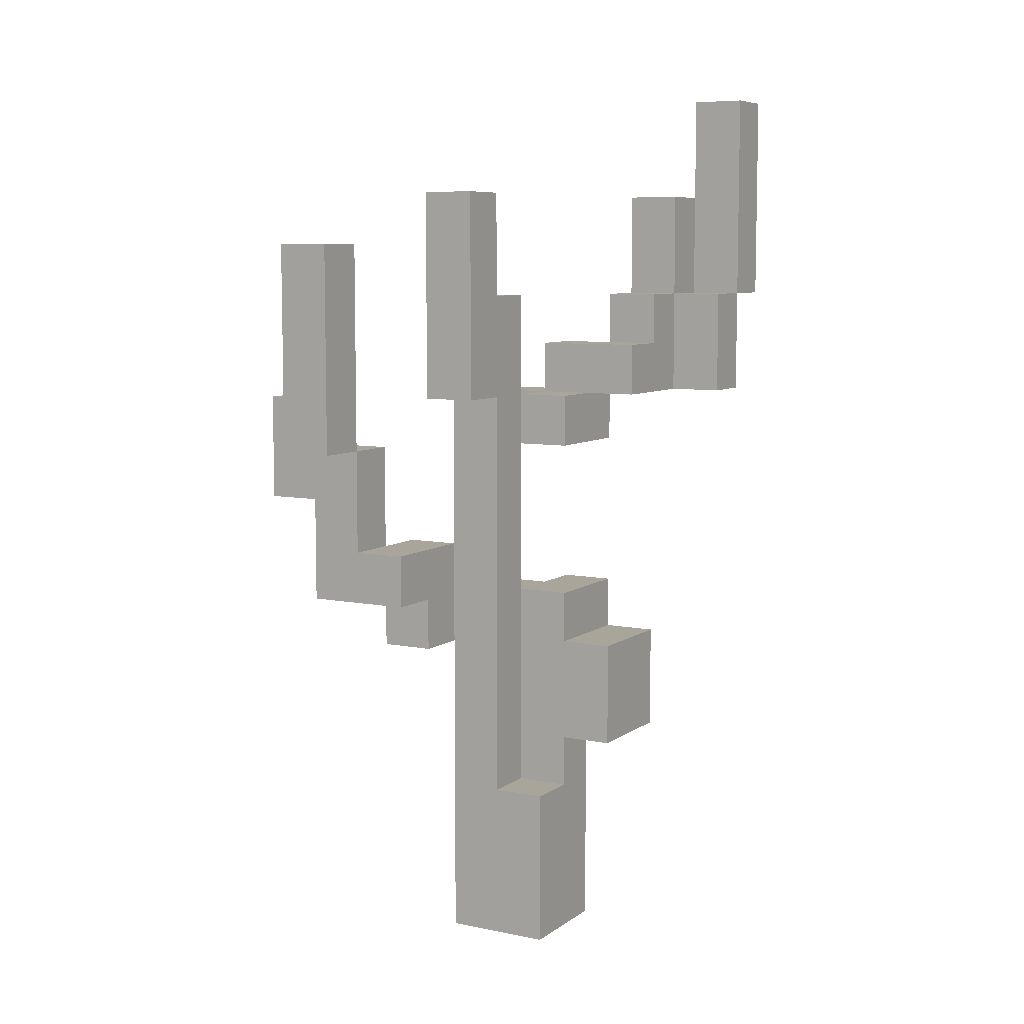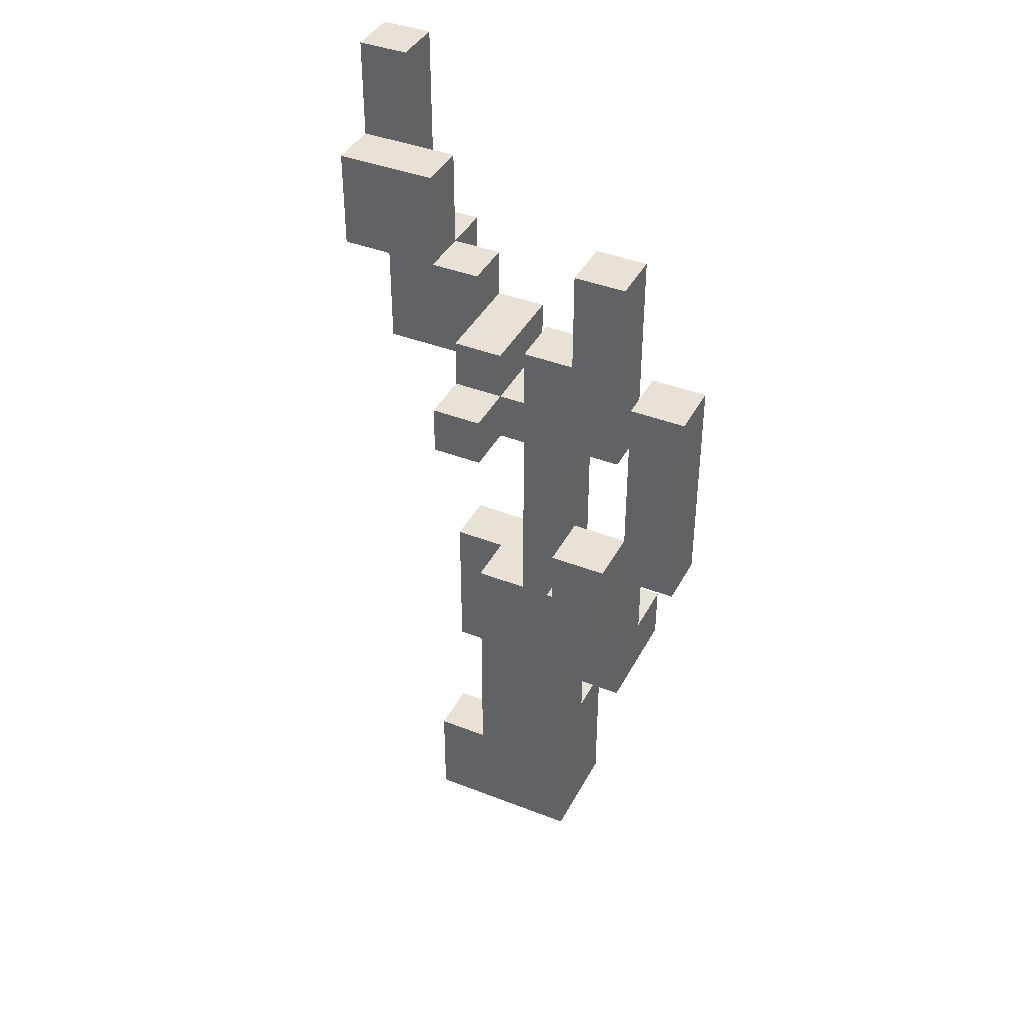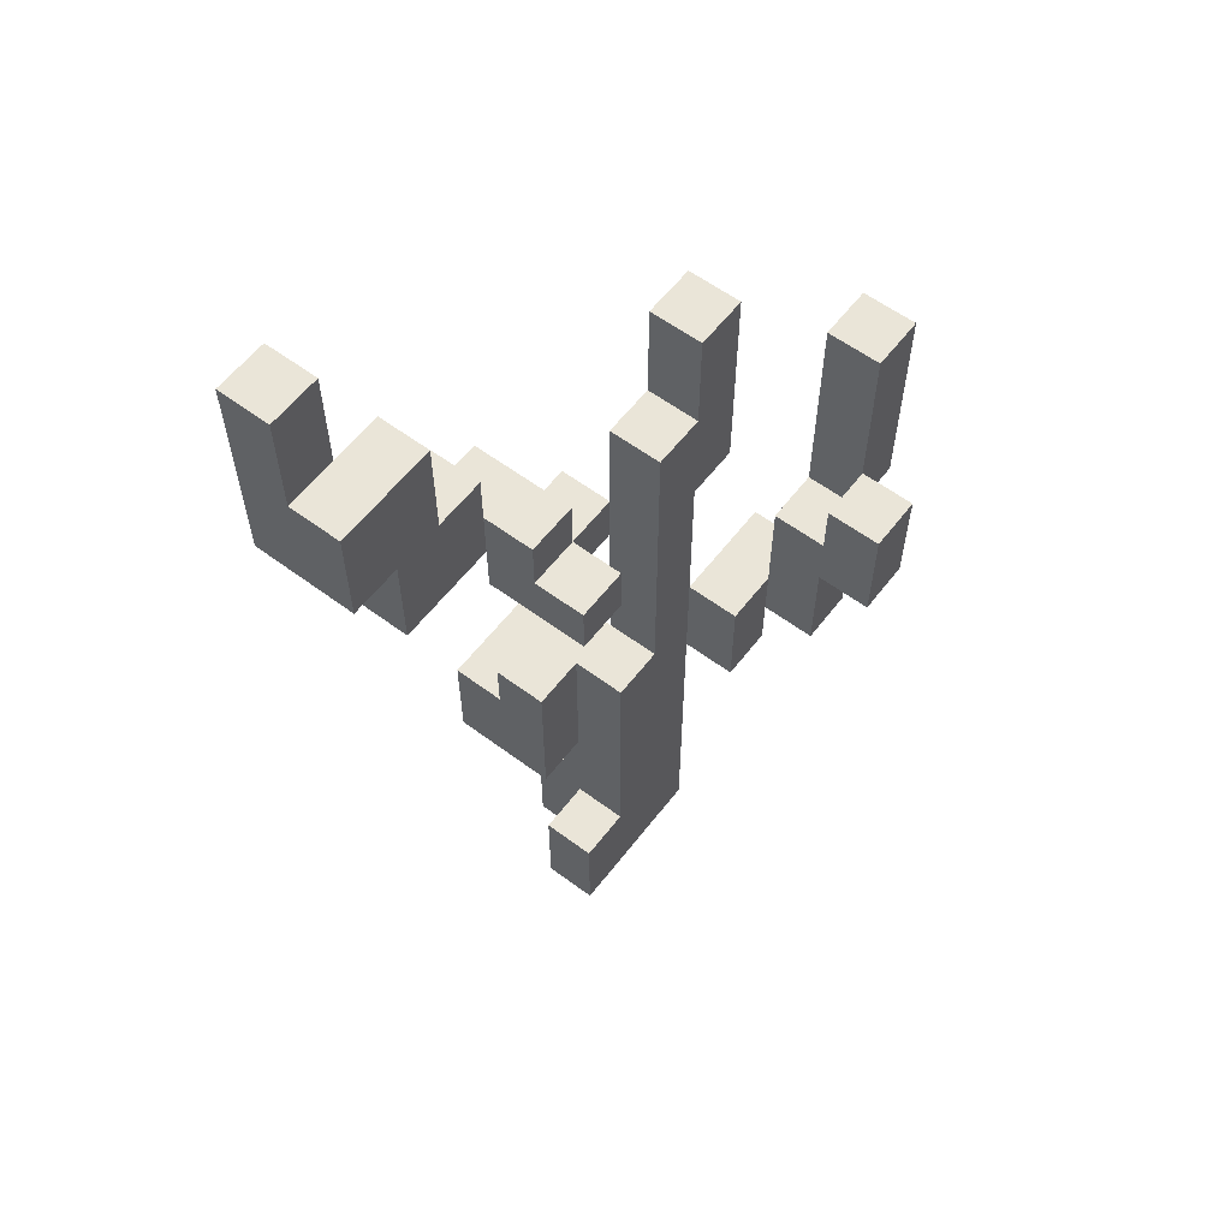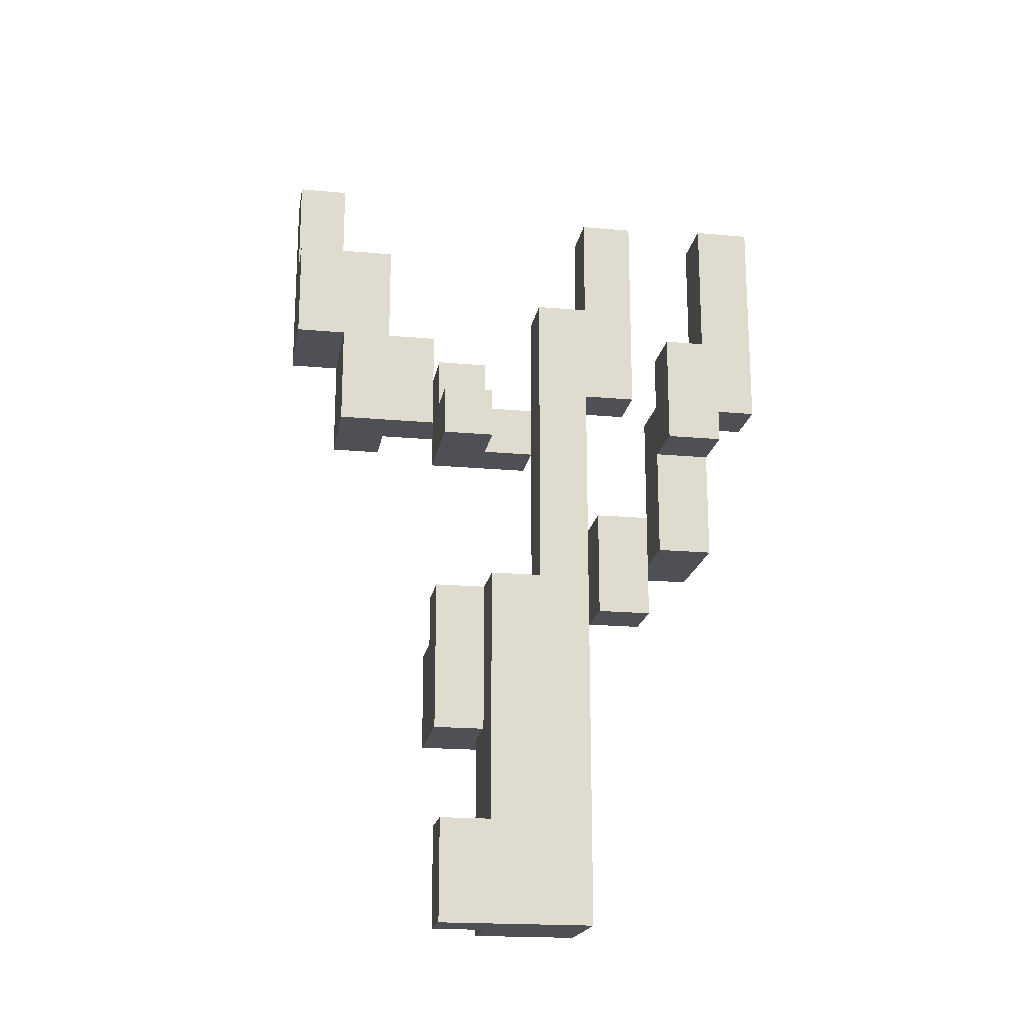
<metadata>
{"format":"obj","ext":"obj","renderer":"f3d","projection":"perspective","resolution":1024,"background":"white","views":[{"elev":7.6,"azim":-150.5,"up":"+Y"},{"elev":40.3,"azim":115.7,"up":"+Y"},{"elev":59.1,"azim":37.4,"up":"+Y"},{"elev":-19.3,"azim":80.3,"up":"+Y"}]}
</metadata>
<code>
g Background_Snow_SmallTree-2
v -3.5 2.5 3.5
v -3.5 2.5 2.5
v -3.5 3.5 3.5
v -3.5 3.5 2.5
v -3.5 4.5 4.5
v -3.5 4.5 3.5
v -3.5 4.5 2.5
v -3.5 7.5 4.5
v -3.5 7.5 3.5
v -3.5 8.5 4.5
v -3.5 8.5 3.5
v -2.5 -4.5 1.5
v -2.5 -4.5 -0.5
v -2.5 -2.5 1.5
v -2.5 -2.5 -0.5
v -2.5 2.5 2.5
v -2.5 2.5 0.5
v -2.5 3.5 2.5
v -2.5 3.5 1.5
v -2.5 3.5 0.5
v -2.5 4.5 3.5
v -2.5 4.5 2.5
v -2.5 4.5 1.5
v -2.5 5.5 3.5
v -2.5 5.5 2.5
v -2.5 6.5 3.5
v -2.5 6.5 2.5
v -1.5 -8.5 0.5
v -1.5 -8.5 -1.5
v -1.5 -5.5 -0.5
v -1.5 -5.5 -1.5
v -1.5 -4.5 0.5
v -1.5 -4.5 -0.5
v -1.5 -2.5 1.5
v -1.5 -2.5 0.5
v -1.5 -2.5 -0.5
v -1.5 -1.5 1.5
v -1.5 -1.5 0.5
v -1.5 -1.5 -0.5
v -1.5 1.5 1.5
v -1.5 1.5 -0.5
v -1.5 2.5 1.5
v -1.5 2.5 0.5
v -1.5 2.5 -0.5
v -0.5 -8.5 1.5
v -0.5 -8.5 0.5
v -0.5 -6.5 1.5
v -0.5 -6.5 0.5
v -0.5 -5.5 -0.5
v -0.5 -5.5 -1.5
v -0.5 -1.5 -0.5
v -0.5 1.5 -0.5
v -0.5 2.5 -0.5
v -0.5 2.5 -1.5
v -0.5 2.5 -2.5
v -0.5 3.5 -0.5
v -0.5 3.5 -1.5
v -0.5 4.5 -0.5
v -0.5 4.5 -1.5
v -0.5 5.5 -1.5
v -0.5 5.5 -2.5
v -0.5 6.5 -1.5
v -0.5 6.5 -2.5
v 0.5 -2.5 -1.5
v 0.5 -2.5 -2.5
v 0.5 -1.5 -2.5
v 0.5 -1.5 -3.5
v 0.5 -0.5 -1.5
v 0.5 -0.5 -3.5
v 1.5 -0.5 -2.5
v 1.5 -0.5 -3.5
v 1.5 1.5 -2.5
v 1.5 1.5 -3.5
v 1.5 1.5 -4.5
v 1.5 4.5 -3.5
v 1.5 4.5 -4.5
v 1.5 5.5 -3.5
v 1.5 5.5 -4.5
v 2.5 1.5 -2.5
v 2.5 1.5 -3.5
v 2.5 2.5 -2.5
v 2.5 2.5 -3.5
v -2.5 6.5 4.5
v -2.5 6.5 3.5
v -2.5 7.5 4.5
v -2.5 7.5 3.5
v -2.5 8.5 4.5
v -2.5 8.5 3.5
v -1.5 2.5 3.5
v -1.5 2.5 1.5
v -1.5 3.5 2.5
v -1.5 3.5 1.5
v -1.5 4.5 4.5
v -1.5 4.5 3.5
v -1.5 4.5 2.5
v -1.5 4.5 1.5
v -1.5 5.5 4.5
v -1.5 5.5 2.5
v -1.5 6.5 4.5
v -1.5 6.5 2.5
v -0.5 -4.5 1.5
v -0.5 -4.5 0.5
v -0.5 -2.5 1.5
v -0.5 -2.5 0.5
v -0.5 -1.5 1.5
v -0.5 -1.5 0.5
v -0.5 1.5 0.5
v -0.5 1.5 -0.5
v -0.5 2.5 1.5
v -0.5 2.5 0.5
v -0.5 2.5 -0.5
v -0.5 3.5 1.5
v -0.5 3.5 0.5
v 0.5 -8.5 1.5
v 0.5 -8.5 -1.5
v 0.5 -6.5 1.5
v 0.5 -6.5 0.5
v 0.5 -2.5 -1.5
v 0.5 -1.5 0.5
v 0.5 -1.5 -0.5
v 0.5 -0.5 -1.5
v 0.5 1.5 1.5
v 0.5 1.5 0.5
v 0.5 2.5 1.5
v 0.5 2.5 0.5
v 0.5 2.5 -1.5
v 0.5 2.5 -2.5
v 0.5 3.5 -0.5
v 0.5 3.5 -1.5
v 0.5 4.5 -0.5
v 0.5 4.5 -1.5
v 0.5 5.5 -1.5
v 0.5 5.5 -2.5
v 0.5 6.5 -1.5
v 0.5 6.5 -2.5
v 1.5 -2.5 -1.5
v 1.5 -2.5 -2.5
v 1.5 -1.5 -2.5
v 1.5 -0.5 -1.5
v 1.5 -0.5 -2.5
v 2.5 -1.5 -2.5
v 2.5 -1.5 -3.5
v 2.5 0.5 -2.5
v 2.5 0.5 -3.5
v 2.5 1.5 -3.5
v 2.5 1.5 -4.5
v 2.5 2.5 -3.5
v 2.5 4.5 -3.5
v 2.5 4.5 -4.5
v 2.5 5.5 -3.5
v 2.5 5.5 -4.5
v 3.5 0.5 -2.5
v 3.5 0.5 -3.5
v 3.5 1.5 -2.5
v 3.5 1.5 -3.5
v 3.5 2.5 -2.5
v 3.5 2.5 -3.5
v -3.5 4.5 4.5
v -3.5 7.5 4.5
v -3.5 8.5 4.5
v -2.5 5.5 4.5
v -2.5 6.5 4.5
v -2.5 7.5 4.5
v -2.5 8.5 4.5
v -1.5 4.5 4.5
v -1.5 5.5 4.5
v -1.5 6.5 4.5
v -3.5 2.5 3.5
v -3.5 3.5 3.5
v -3.5 4.5 3.5
v -2.5 3.5 3.5
v -2.5 4.5 3.5
v -1.5 2.5 3.5
v -1.5 4.5 3.5
v -2.5 -4.5 1.5
v -2.5 -2.5 1.5
v -1.5 -2.5 1.5
v -1.5 -1.5 1.5
v -1.5 1.5 1.5
v -1.5 2.5 1.5
v -1.5 3.5 1.5
v -0.5 -8.5 1.5
v -0.5 -6.5 1.5
v -0.5 -4.5 1.5
v -0.5 -2.5 1.5
v -0.5 -1.5 1.5
v -0.5 2.5 1.5
v -0.5 3.5 1.5
v 0.5 -8.5 1.5
v 0.5 -6.5 1.5
v 0.5 1.5 1.5
v 0.5 2.5 1.5
v -1.5 -8.5 0.5
v -1.5 -4.5 0.5
v -0.5 -8.5 0.5
v -0.5 -6.5 0.5
v -0.5 -4.5 0.5
v -0.5 -2.5 0.5
v -0.5 -1.5 0.5
v 0.5 -6.5 0.5
v 0.5 -1.5 0.5
v -0.5 -1.5 -0.5
v -0.5 1.5 -0.5
v -0.5 2.5 -0.5
v -0.5 3.5 -0.5
v -0.5 4.5 -0.5
v 0.5 -1.5 -0.5
v 0.5 3.5 -0.5
v 0.5 4.5 -0.5
v -0.5 4.5 -1.5
v -0.5 5.5 -1.5
v -0.5 6.5 -1.5
v 0.5 -2.5 -1.5
v 0.5 -0.5 -1.5
v 0.5 4.5 -1.5
v 0.5 5.5 -1.5
v 0.5 6.5 -1.5
v 1.5 -2.5 -1.5
v 1.5 -0.5 -1.5
v 1.5 -1.5 -2.5
v 1.5 -0.5 -2.5
v 1.5 1.5 -2.5
v 2.5 -1.5 -2.5
v 2.5 0.5 -2.5
v 2.5 1.5 -2.5
v 2.5 2.5 -2.5
v 3.5 0.5 -2.5
v 3.5 1.5 -2.5
v 3.5 2.5 -2.5
v 1.5 1.5 -3.5
v 1.5 4.5 -3.5
v 1.5 5.5 -3.5
v 2.5 1.5 -3.5
v 2.5 2.5 -3.5
v 2.5 4.5 -3.5
v 2.5 5.5 -3.5
v -3.5 4.5 3.5
v -3.5 7.5 3.5
v -3.5 8.5 3.5
v -2.5 4.5 3.5
v -2.5 5.5 3.5
v -2.5 6.5 3.5
v -2.5 7.5 3.5
v -2.5 8.5 3.5
v -3.5 2.5 2.5
v -3.5 3.5 2.5
v -3.5 4.5 2.5
v -2.5 2.5 2.5
v -2.5 3.5 2.5
v -2.5 4.5 2.5
v -2.5 5.5 2.5
v -2.5 6.5 2.5
v -1.5 4.5 2.5
v -1.5 5.5 2.5
v -1.5 6.5 2.5
v -2.5 3.5 1.5
v -2.5 4.5 1.5
v -1.5 3.5 1.5
v -1.5 4.5 1.5
v -2.5 2.5 0.5
v -2.5 3.5 0.5
v -1.5 2.5 0.5
v -1.5 3.5 0.5
v -0.5 1.5 0.5
v -0.5 2.5 0.5
v -0.5 3.5 0.5
v 0.5 1.5 0.5
v 0.5 2.5 0.5
v -2.5 -4.5 -0.5
v -2.5 -2.5 -0.5
v -1.5 -5.5 -0.5
v -1.5 -4.5 -0.5
v -1.5 -2.5 -0.5
v -1.5 -1.5 -0.5
v -1.5 1.5 -0.5
v -1.5 2.5 -0.5
v -0.5 -5.5 -0.5
v -0.5 -1.5 -0.5
v -0.5 1.5 -0.5
v -0.5 2.5 -0.5
v -1.5 -8.5 -1.5
v -1.5 -5.5 -1.5
v -0.5 -5.5 -1.5
v -0.5 2.5 -1.5
v 0.5 -8.5 -1.5
v 0.5 -2.5 -1.5
v 0.5 -0.5 -1.5
v 0.5 2.5 -1.5
v -0.5 2.5 -2.5
v -0.5 5.5 -2.5
v -0.5 6.5 -2.5
v 0.5 -2.5 -2.5
v 0.5 -1.5 -2.5
v 0.5 2.5 -2.5
v 0.5 5.5 -2.5
v 0.5 6.5 -2.5
v 1.5 -2.5 -2.5
v 1.5 -1.5 -2.5
v 0.5 -1.5 -3.5
v 0.5 -0.5 -3.5
v 1.5 -0.5 -3.5
v 1.5 1.5 -3.5
v 2.5 -1.5 -3.5
v 2.5 0.5 -3.5
v 2.5 1.5 -3.5
v 2.5 2.5 -3.5
v 3.5 0.5 -3.5
v 3.5 1.5 -3.5
v 3.5 2.5 -3.5
v 1.5 1.5 -4.5
v 1.5 4.5 -4.5
v 1.5 5.5 -4.5
v 2.5 1.5 -4.5
v 2.5 4.5 -4.5
v 2.5 5.5 -4.5
v -0.5 -8.5 1.5
v 0.5 -8.5 1.5
v -1.5 -8.5 0.5
v -0.5 -8.5 0.5
v -1.5 -8.5 -1.5
v 0.5 -8.5 -1.5
v -2.5 -4.5 1.5
v -0.5 -4.5 1.5
v -1.5 -4.5 0.5
v -0.5 -4.5 0.5
v -2.5 -4.5 -0.5
v -1.5 -4.5 -0.5
v 0.5 -2.5 -1.5
v 1.5 -2.5 -1.5
v 0.5 -2.5 -2.5
v 1.5 -2.5 -2.5
v 0.5 -1.5 -2.5
v 1.5 -1.5 -2.5
v 2.5 -1.5 -2.5
v 0.5 -1.5 -3.5
v 2.5 -1.5 -3.5
v 2.5 0.5 -2.5
v 3.5 0.5 -2.5
v 2.5 0.5 -3.5
v 3.5 0.5 -3.5
v -1.5 1.5 1.5
v 0.5 1.5 1.5
v -0.5 1.5 0.5
v 0.5 1.5 0.5
v -1.5 1.5 -0.5
v -0.5 1.5 -0.5
v 1.5 1.5 -3.5
v 2.5 1.5 -3.5
v 1.5 1.5 -4.5
v 2.5 1.5 -4.5
v -3.5 2.5 3.5
v -1.5 2.5 3.5
v -3.5 2.5 2.5
v -2.5 2.5 2.5
v -1.5 2.5 1.5
v -2.5 2.5 0.5
v -1.5 2.5 0.5
v -0.5 2.5 -1.5
v 0.5 2.5 -1.5
v -0.5 2.5 -2.5
v 0.5 2.5 -2.5
v -3.5 4.5 4.5
v -1.5 4.5 4.5
v -3.5 4.5 3.5
v -2.5 4.5 3.5
v -1.5 4.5 3.5
v -0.5 -6.5 1.5
v 0.5 -6.5 1.5
v -0.5 -6.5 0.5
v 0.5 -6.5 0.5
v -1.5 -5.5 -0.5
v -0.5 -5.5 -0.5
v -1.5 -5.5 -1.5
v -0.5 -5.5 -1.5
v -2.5 -2.5 1.5
v -1.5 -2.5 1.5
v -1.5 -2.5 0.5
v -2.5 -2.5 -0.5
v -1.5 -2.5 -0.5
v -1.5 -1.5 1.5
v -0.5 -1.5 1.5
v -1.5 -1.5 0.5
v -0.5 -1.5 0.5
v 0.5 -1.5 0.5
v -1.5 -1.5 -0.5
v -0.5 -1.5 -0.5
v 0.5 -1.5 -0.5
v 0.5 -0.5 -1.5
v 1.5 -0.5 -1.5
v 1.5 -0.5 -2.5
v 0.5 -0.5 -3.5
v 1.5 -0.5 -3.5
v 1.5 1.5 -2.5
v 2.5 1.5 -2.5
v 1.5 1.5 -3.5
v 2.5 1.5 -3.5
v -0.5 2.5 1.5
v 0.5 2.5 1.5
v -1.5 2.5 0.5
v -0.5 2.5 0.5
v 0.5 2.5 0.5
v -1.5 2.5 -0.5
v -0.5 2.5 -0.5
v 2.5 2.5 -2.5
v 3.5 2.5 -2.5
v 2.5 2.5 -3.5
v 3.5 2.5 -3.5
v -2.5 3.5 1.5
v -1.5 3.5 1.5
v -0.5 3.5 1.5
v -2.5 3.5 0.5
v -1.5 3.5 0.5
v -0.5 3.5 0.5
v -3.5 4.5 3.5
v -2.5 4.5 3.5
v -3.5 4.5 2.5
v -2.5 4.5 2.5
v -1.5 4.5 2.5
v -2.5 4.5 1.5
v -1.5 4.5 1.5
v -0.5 4.5 -0.5
v 0.5 4.5 -0.5
v -0.5 4.5 -1.5
v 0.5 4.5 -1.5
v 1.5 5.5 -3.5
v 2.5 5.5 -3.5
v 1.5 5.5 -4.5
v 2.5 5.5 -4.5
v -2.5 6.5 4.5
v -1.5 6.5 4.5
v -2.5 6.5 3.5
v -2.5 6.5 2.5
v -1.5 6.5 2.5
v -0.5 6.5 -1.5
v 0.5 6.5 -1.5
v -0.5 6.5 -2.5
v 0.5 6.5 -2.5
v -3.5 8.5 4.5
v -2.5 8.5 4.5
v -3.5 8.5 3.5
v -2.5 8.5 3.5
f 3 2 1
f 4 2 3
f 6 4 3
f 7 4 6
f 8 6 5
f 9 6 8
f 10 9 8
f 11 9 10
f 14 13 12
f 15 13 14
f 18 17 16
f 19 17 18
f 20 17 19
f 22 19 18
f 23 19 22
f 24 22 21
f 25 22 24
f 26 25 24
f 27 25 26
f 30 29 28
f 31 29 30
f 32 30 28
f 33 30 32
f 37 35 34
f 38 36 35
f 38 35 37
f 39 36 38
f 42 41 40
f 43 41 42
f 44 41 43
f 47 46 45
f 48 46 47
f 51 50 49
f 52 50 51
f 53 50 52
f 54 50 53
f 56 54 53
f 56 55 54
f 57 55 56
f 58 57 56
f 59 55 57
f 59 57 58
f 60 55 59
f 61 55 60
f 62 61 60
f 63 61 62
f 66 65 64
f 68 66 64
f 68 67 66
f 69 67 68
f 72 71 70
f 73 71 72
f 75 74 73
f 76 74 75
f 77 76 75
f 78 76 77
f 81 80 79
f 82 80 81
f 83 84 85
f 85 84 86
f 85 86 87
f 87 86 88
f 89 90 91
f 91 90 92
f 89 91 94
f 91 92 95
f 94 91 95
f 95 92 96
f 93 94 97
f 94 95 97
f 97 95 98
f 97 98 99
f 99 98 100
f 101 102 103
f 103 102 104
f 103 104 105
f 105 104 106
f 107 108 110
f 110 108 111
f 109 110 112
f 112 110 113
f 114 115 116
f 116 115 117
f 117 115 118
f 117 118 119
f 119 118 120
f 120 118 121
f 122 123 124
f 124 123 125
f 120 121 126
f 120 126 128
f 126 127 128
f 128 127 129
f 128 129 130
f 129 127 131
f 130 129 131
f 131 127 132
f 132 127 133
f 132 133 134
f 134 133 135
f 136 137 138
f 136 138 139
f 139 138 140
f 141 142 143
f 143 142 144
f 145 146 147
f 147 146 148
f 148 146 149
f 148 149 150
f 150 149 151
f 152 153 154
f 154 153 155
f 154 155 156
f 156 155 157
f 161 159 158
f 162 159 161
f 163 160 159
f 163 159 162
f 164 160 163
f 165 161 158
f 166 162 161
f 166 161 165
f 167 162 166
f 171 169 168
f 171 170 169
f 172 170 171
f 173 171 168
f 173 172 171
f 174 172 173
f 177 176 175
f 184 177 175
f 185 178 177
f 185 177 184
f 186 178 185
f 187 180 179
f 187 181 180
f 188 181 187
f 189 183 182
f 190 183 189
f 191 187 179
f 192 187 191
f 195 194 193
f 196 194 195
f 197 194 196
f 200 199 198
f 200 198 197
f 200 197 196
f 201 199 200
f 207 203 202
f 207 204 203
f 207 205 204
f 208 206 205
f 208 205 207
f 209 206 208
f 215 211 210
f 216 212 211
f 216 211 215
f 217 212 216
f 218 214 213
f 219 214 218
f 223 221 220
f 223 222 221
f 224 222 223
f 225 222 224
f 227 225 224
f 228 226 225
f 228 225 227
f 229 226 228
f 233 231 230
f 234 231 233
f 235 232 231
f 235 231 234
f 236 232 235
f 237 238 240
f 240 238 241
f 241 238 242
f 238 239 243
f 242 238 243
f 243 239 244
f 245 246 248
f 246 247 249
f 248 246 249
f 249 247 250
f 250 251 253
f 251 252 254
f 253 251 254
f 254 252 255
f 256 257 258
f 258 257 259
f 260 261 262
f 262 261 263
f 262 263 265
f 265 263 266
f 264 265 267
f 267 265 268
f 269 270 272
f 272 270 273
f 271 272 277
f 272 273 277
f 273 274 277
f 277 274 278
f 275 276 279
f 279 276 280
f 281 282 283
f 281 283 285
f 283 284 285
f 285 284 286
f 286 284 287
f 287 284 288
f 289 290 294
f 290 291 295
f 294 290 295
f 295 291 296
f 292 293 297
f 297 293 298
f 299 300 301
f 299 301 303
f 301 302 303
f 303 302 304
f 304 302 305
f 304 305 307
f 305 306 308
f 307 305 308
f 308 306 309
f 310 311 313
f 311 312 314
f 313 311 314
f 314 312 315
f 319 317 316
f 320 319 318
f 321 317 319
f 321 319 320
f 324 323 322
f 325 323 324
f 326 324 322
f 327 324 326
f 330 329 328
f 331 329 330
f 335 333 332
f 335 334 333
f 336 334 335
f 339 338 337
f 340 338 339
f 343 342 341
f 344 342 343
f 345 343 341
f 346 343 345
f 349 348 347
f 350 348 349
f 353 352 351
f 354 352 353
f 355 352 354
f 356 355 354
f 357 355 356
f 360 359 358
f 361 359 360
f 364 363 362
f 365 363 364
f 366 363 365
f 367 368 369
f 369 368 370
f 371 372 373
f 373 372 374
f 375 376 377
f 375 377 378
f 378 377 379
f 380 381 382
f 382 381 383
f 382 383 385
f 383 384 385
f 385 384 386
f 386 384 387
f 388 389 390
f 388 390 391
f 391 390 392
f 393 394 395
f 395 394 396
f 397 398 400
f 400 398 401
f 399 400 402
f 402 400 403
f 404 405 406
f 406 405 407
f 408 409 411
f 409 410 412
f 411 409 412
f 412 410 413
f 414 415 416
f 416 415 417
f 417 418 419
f 419 418 420
f 421 422 423
f 423 422 424
f 425 426 427
f 427 426 428
f 429 430 431
f 431 430 432
f 432 430 433
f 434 435 436
f 436 435 437
f 438 439 440
f 440 439 441

</code>
